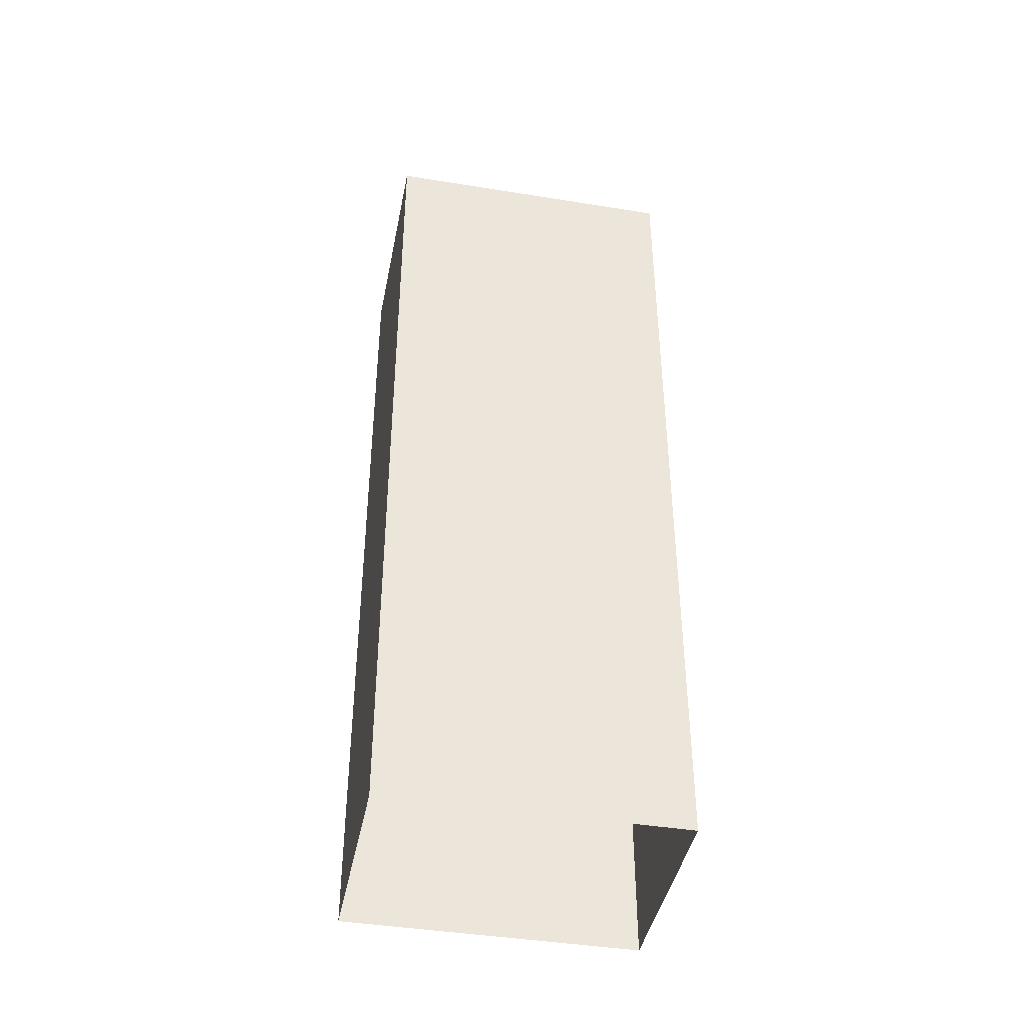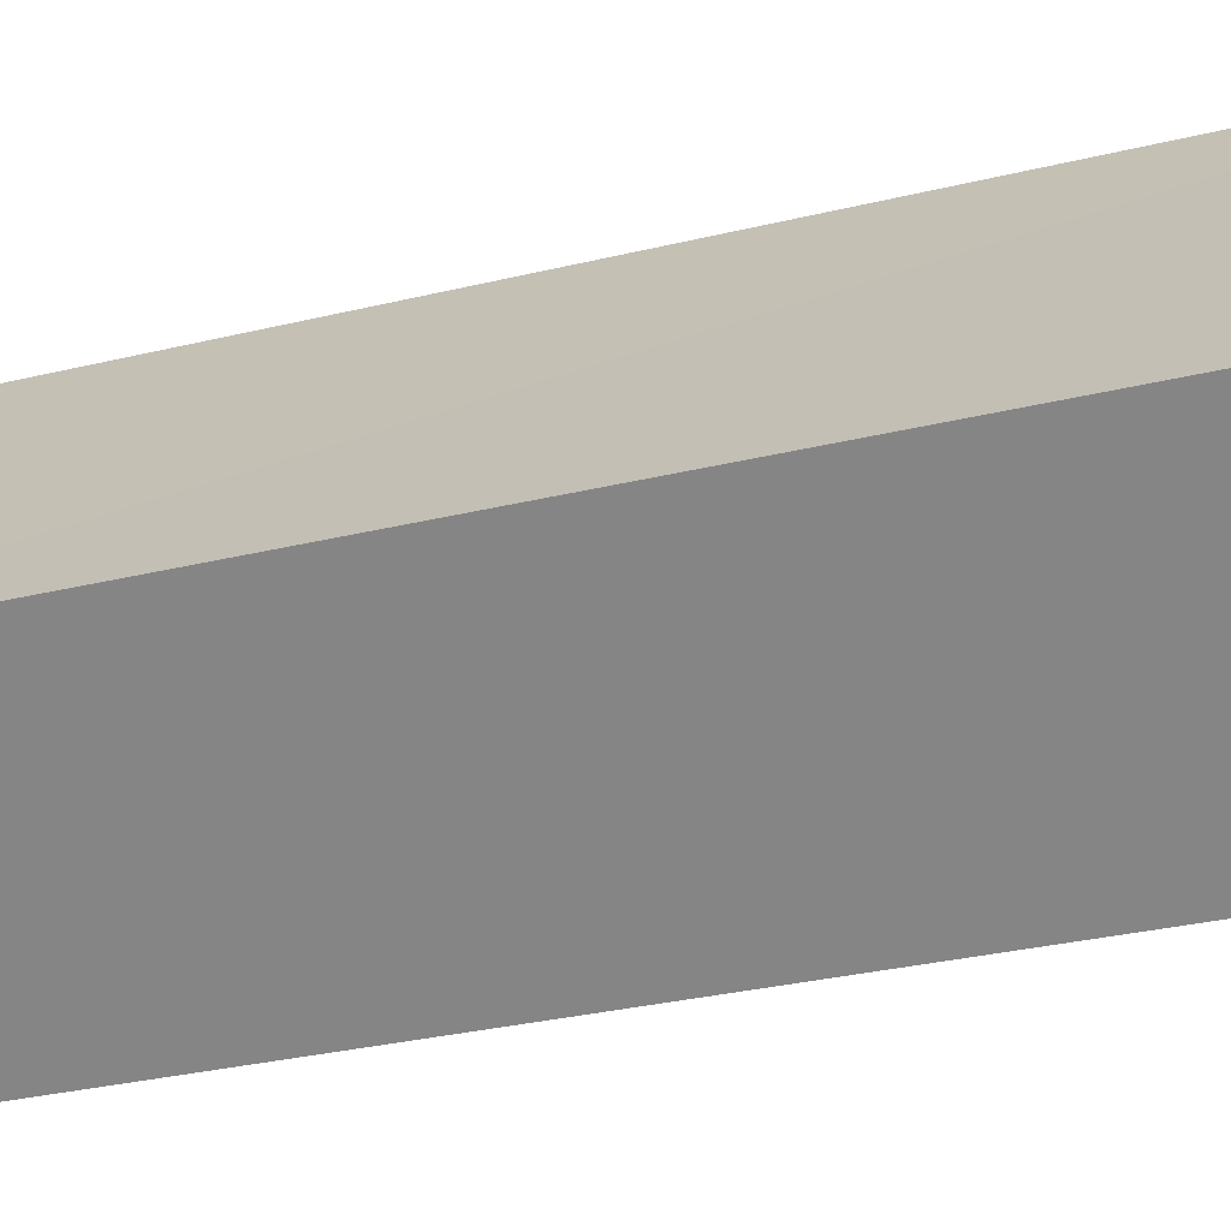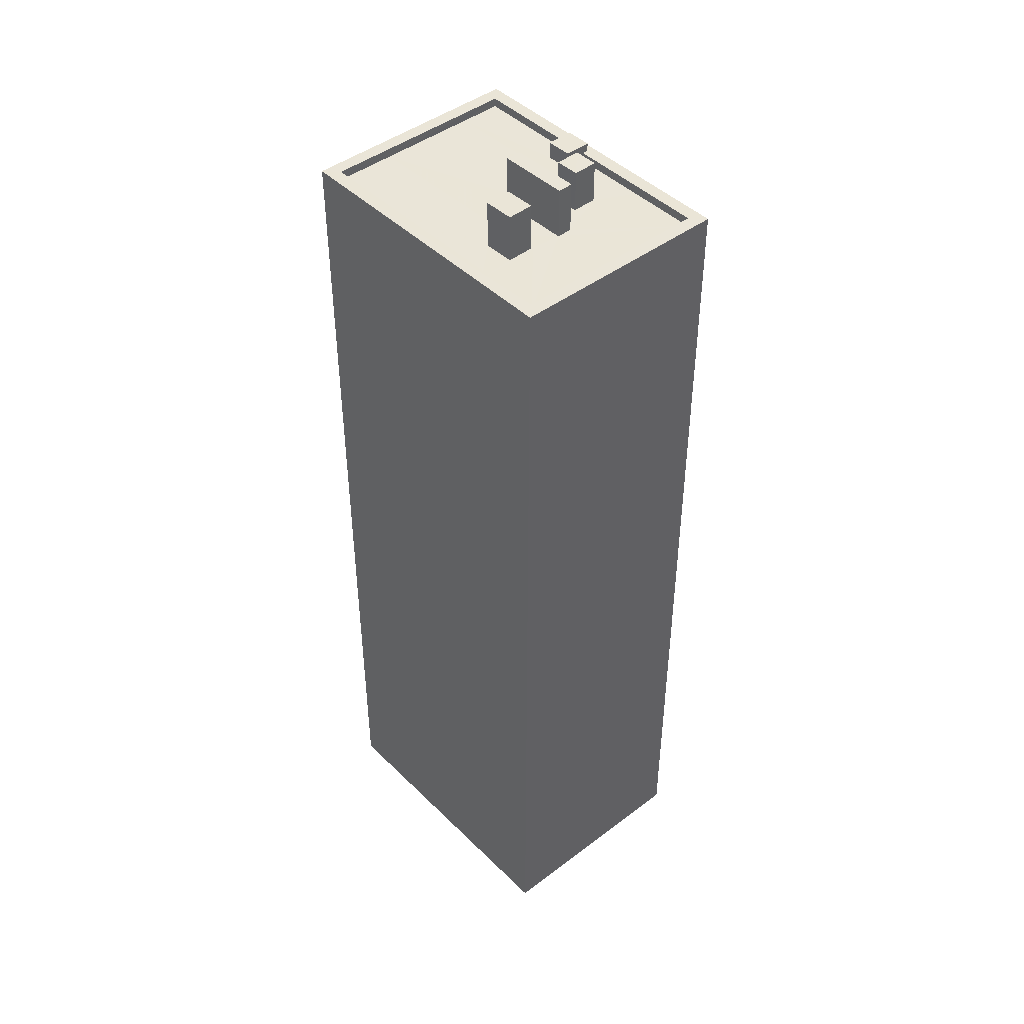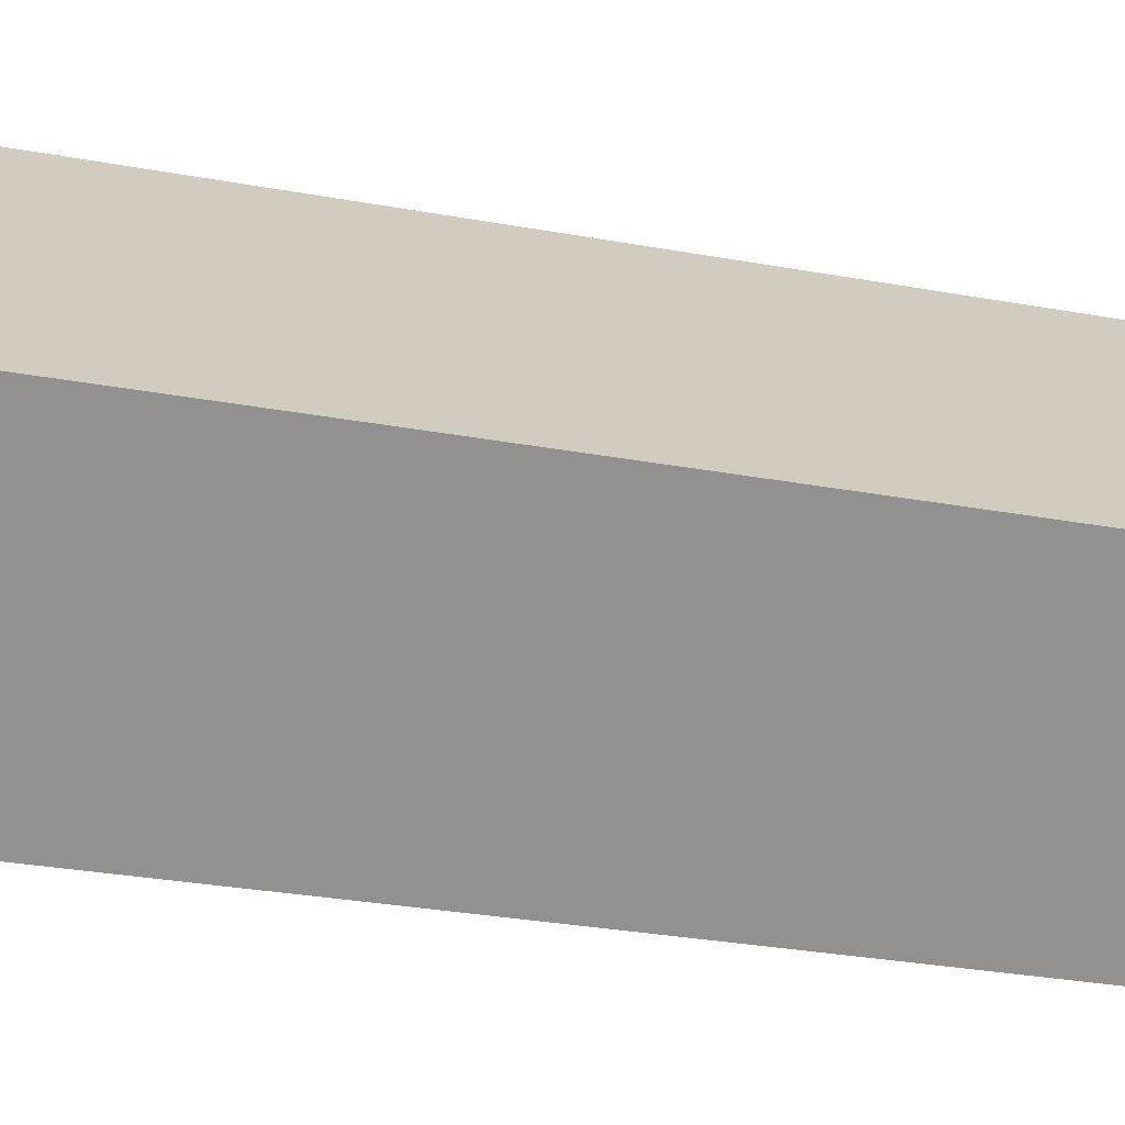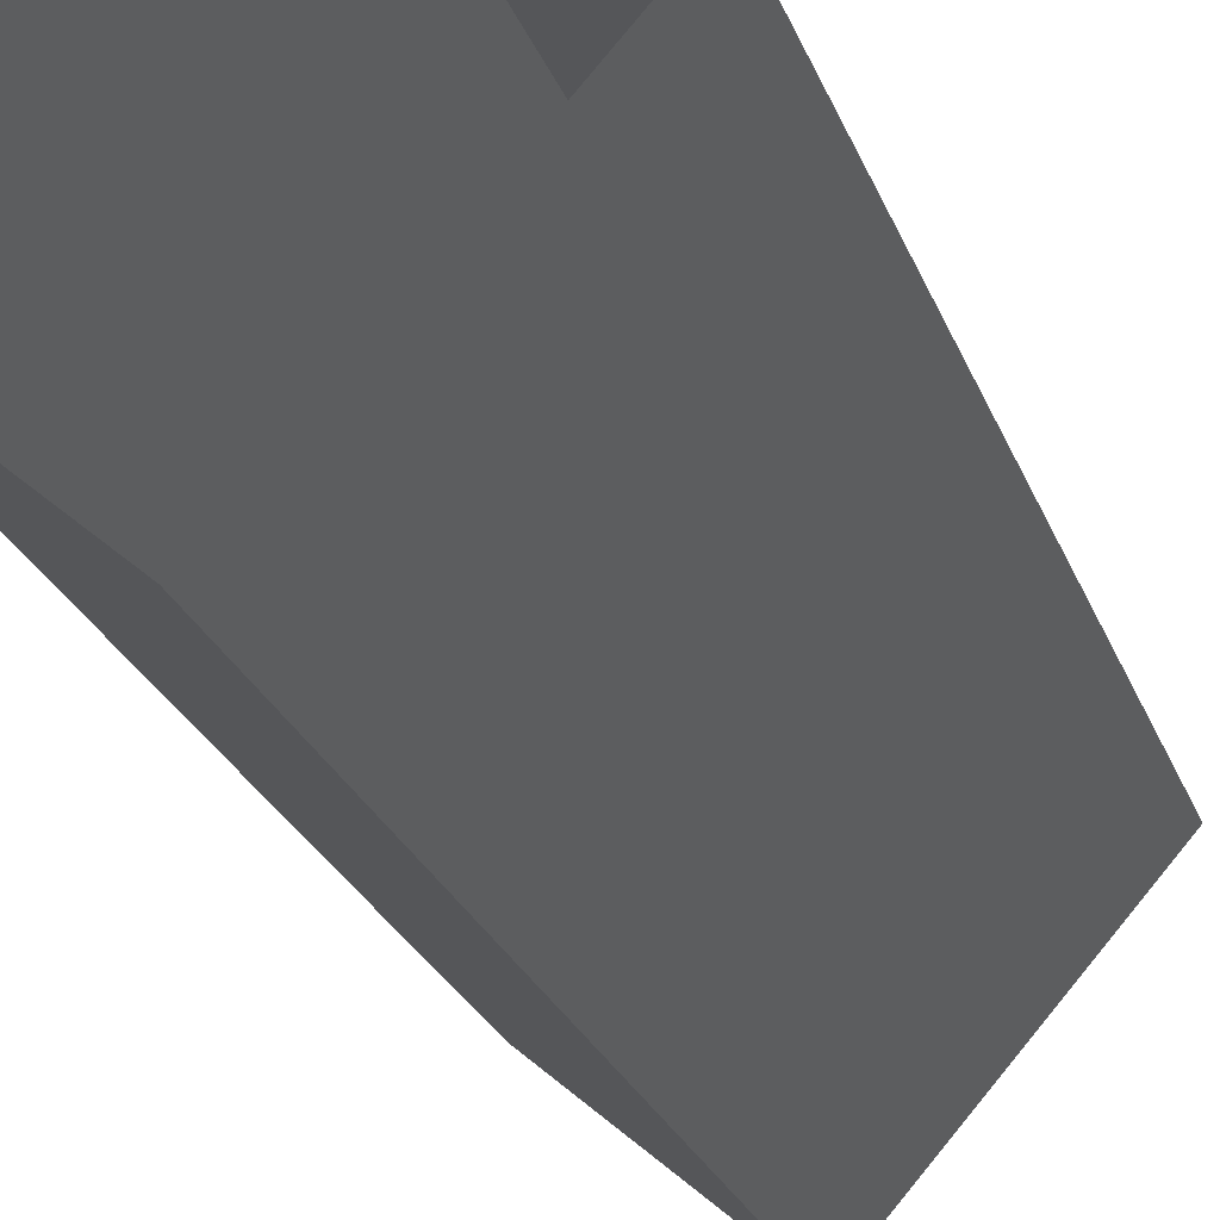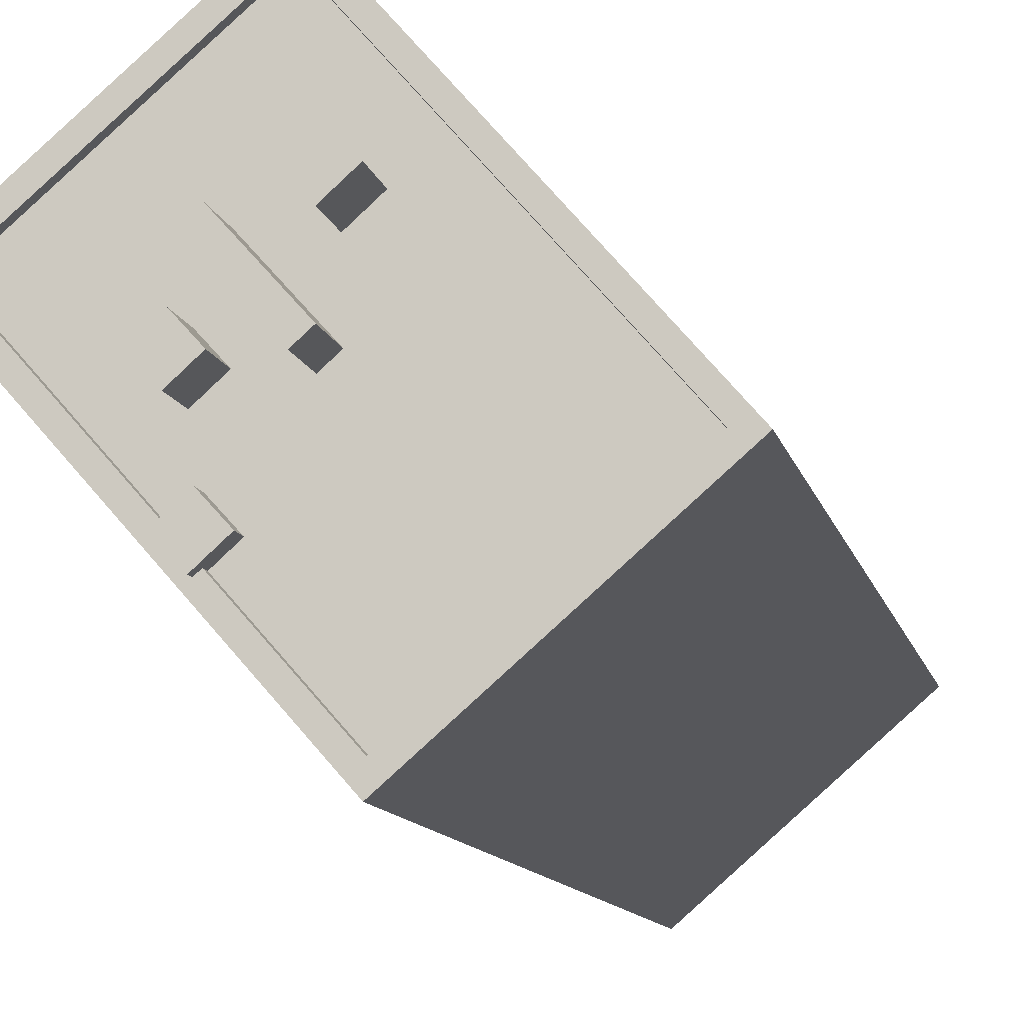
<metadata>
{"format":"obj","ext":"obj","renderer":"f3d","projection":"perspective","resolution":1024,"background":"white","views":[{"elev":-42.2,"azim":120.3,"up":"+Z"},{"elev":-25.8,"azim":112.4,"up":"+Y"},{"elev":44.5,"azim":179.9,"up":"+Z"},{"elev":-25.8,"azim":72.9,"up":"+Y"},{"elev":-24.0,"azim":-163.2,"up":"+Y"},{"elev":-9.3,"azim":10.3,"up":"+Y"}]}
</metadata>
<code>
v -5472 -3.72e+04 2.386
v -5455 -3.72e+04 2.383
v -5463 -3.721e+04 2.383
v -5464 -3.719e+04 2.386
v -5466 -3.721e+04 43.37
v -5466 -3.721e+04 43.37
v -5467 -3.721e+04 43.37
v -5465 -3.721e+04 43.37
v -5469 -3.72e+04 42.6
v -5467 -3.72e+04 42.6
v -5466 -3.72e+04 42.6
v -5466 -3.72e+04 42.6
v -5465 -3.72e+04 42.6
v -5467 -3.72e+04 42.6
v -5467 -3.721e+04 42.6
v -5463 -3.721e+04 42.6
v -5465 -3.721e+04 42.6
v -5466 -3.721e+04 42.6
v -5466 -3.72e+04 42.6
v -5462 -3.721e+04 42.6
v -5466 -3.721e+04 42.6
v -5462 -3.72e+04 42.6
v -5464 -3.72e+04 42.6
v -5465 -3.72e+04 42.6
v -5471 -3.72e+04 42.6
v -5466 -3.72e+04 42.6
v -5458 -3.721e+04 42.6
v -5463 -3.72e+04 42.6
v -5464 -3.72e+04 42.6
v -5464 -3.72e+04 42.6
v -5464 -3.72e+04 42.6
v -5456 -3.72e+04 42.6
v -5464 -3.72e+04 42.6
v -5463 -3.72e+04 42.6
v -5463 -3.721e+04 43
v -5463 -3.721e+04 43
v -5455 -3.72e+04 43
v -5456 -3.72e+04 43
v -5471 -3.72e+04 43
v -5472 -3.72e+04 43
v -5467 -3.721e+04 43
v -5467 -3.721e+04 43
v -5466 -3.721e+04 43
v -5466 -3.721e+04 43
v -5464 -3.719e+04 43
v -5464 -3.72e+04 43
v -5467 -3.72e+04 44.51
v -5466 -3.72e+04 44.51
v -5467 -3.72e+04 44.51
v -5466 -3.72e+04 44.51
v -5464 -3.72e+04 44.92
v -5463 -3.72e+04 44.92
v -5466 -3.72e+04 44.93
v -5466 -3.72e+04 44.93
v -5464 -3.72e+04 44.78
v -5464 -3.72e+04 44.79
v -5464 -3.72e+04 44.79
v -5463 -3.72e+04 44.78
f 1 2 3
f 1 4 2
f 5 6 7
f 5 8 6
f 9 10 11
f 11 12 13
f 14 9 15
f 16 17 18
f 13 12 19
f 20 17 16
f 14 17 20
f 14 15 21
f 14 21 17
f 9 14 10
f 11 10 12
f 22 23 24
f 23 25 26
f 24 23 26
f 26 25 11
f 25 9 11
f 27 28 29
f 30 24 31
f 30 22 24
f 32 28 27
f 22 28 32
f 22 30 28
f 33 14 20
f 27 33 20
f 33 19 14
f 31 24 26
f 33 13 19
f 31 26 29
f 34 27 29
f 29 26 34
f 27 34 33
f 35 36 37
f 38 35 37
f 39 40 41
f 42 39 41
f 35 43 36
f 40 36 41
f 43 35 44
f 41 36 43
f 39 45 40
f 39 46 45
f 46 37 45
f 46 38 37
f 47 48 49
f 47 50 48
f 51 52 53
f 54 51 53
f 55 56 57
f 55 58 56
f 21 42 6
f 6 42 7
f 21 15 42
f 7 42 41
f 21 8 17
f 21 6 8
f 18 17 44
f 43 44 5
f 5 44 8
f 44 17 8
f 41 5 7
f 41 43 5
f 16 35 20
f 20 35 27
f 27 38 32
f 27 35 38
f 25 39 9
f 39 42 9
f 42 15 9
f 18 35 16
f 18 44 35
f 39 25 23
f 46 39 23
f 32 38 22
f 22 46 23
f 22 38 46
f 36 1 3
f 36 40 1
f 40 4 1
f 40 45 4
f 37 2 4
f 45 37 4
f 36 3 2
f 37 36 2
f 49 48 12
f 10 49 12
f 12 50 19
f 12 48 50
f 19 47 14
f 19 50 47
f 47 49 10
f 14 47 10
f 26 53 52
f 34 26 52
f 51 34 52
f 51 33 34
f 33 51 13
f 51 54 13
f 54 11 13
f 26 11 54
f 53 26 54
f 57 56 30
f 31 57 30
f 30 58 28
f 30 56 58
f 28 55 29
f 28 58 55
f 55 57 31
f 29 55 31

</code>
